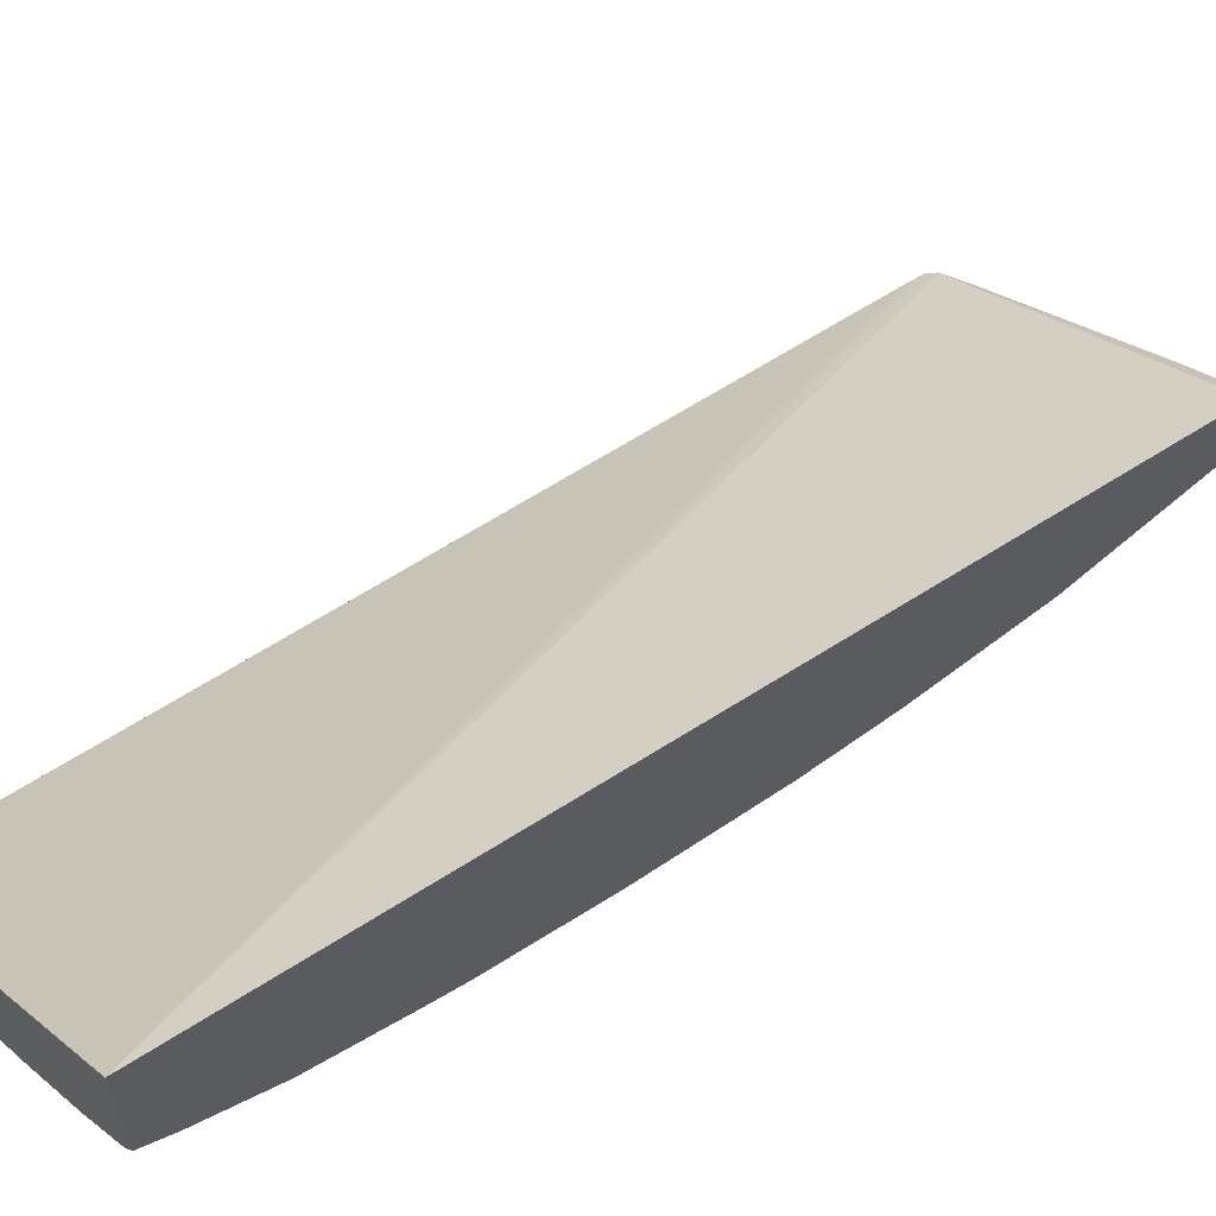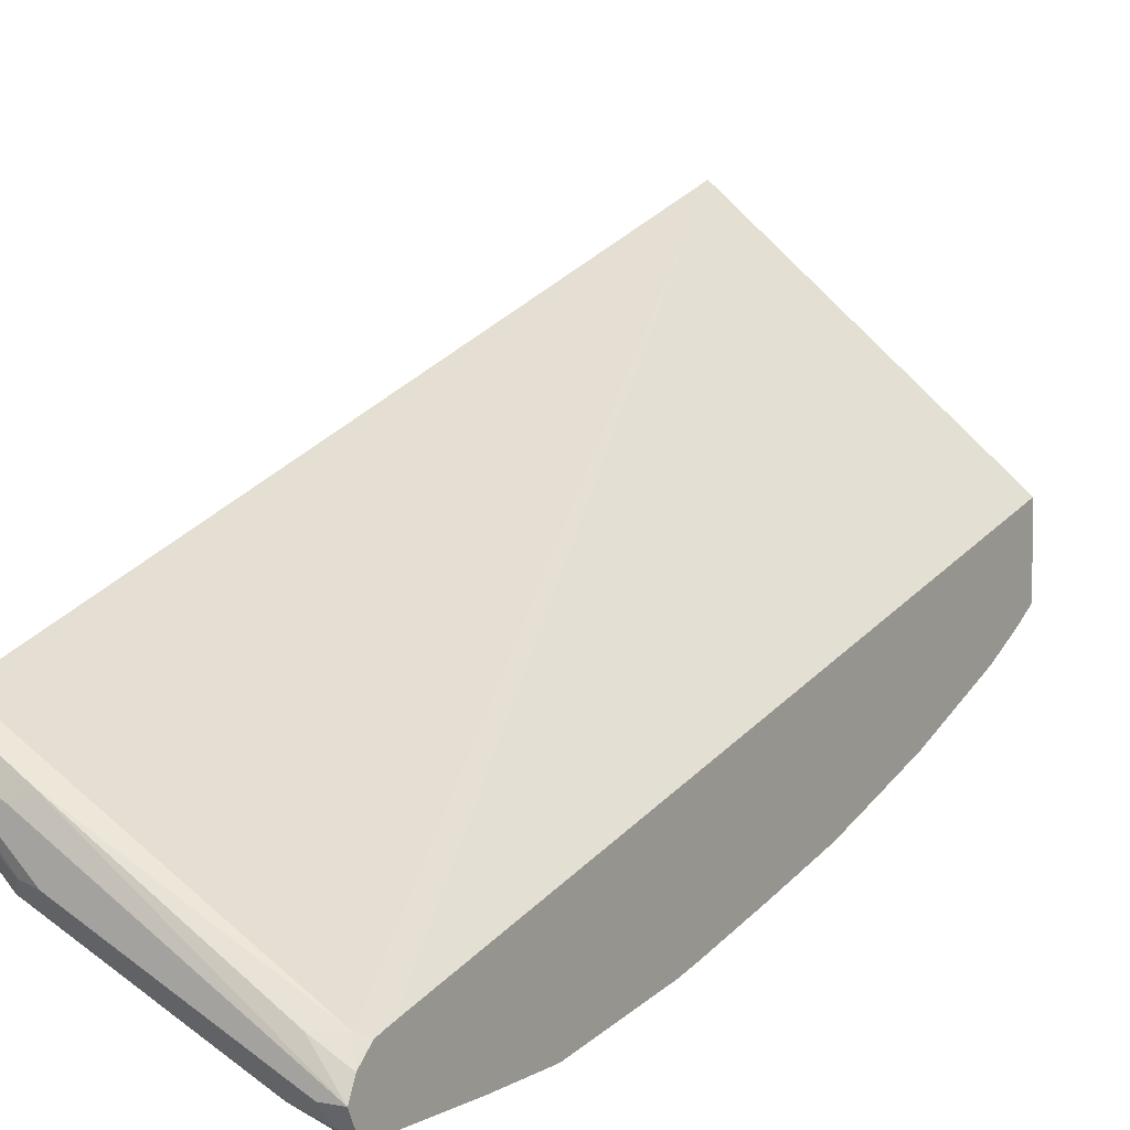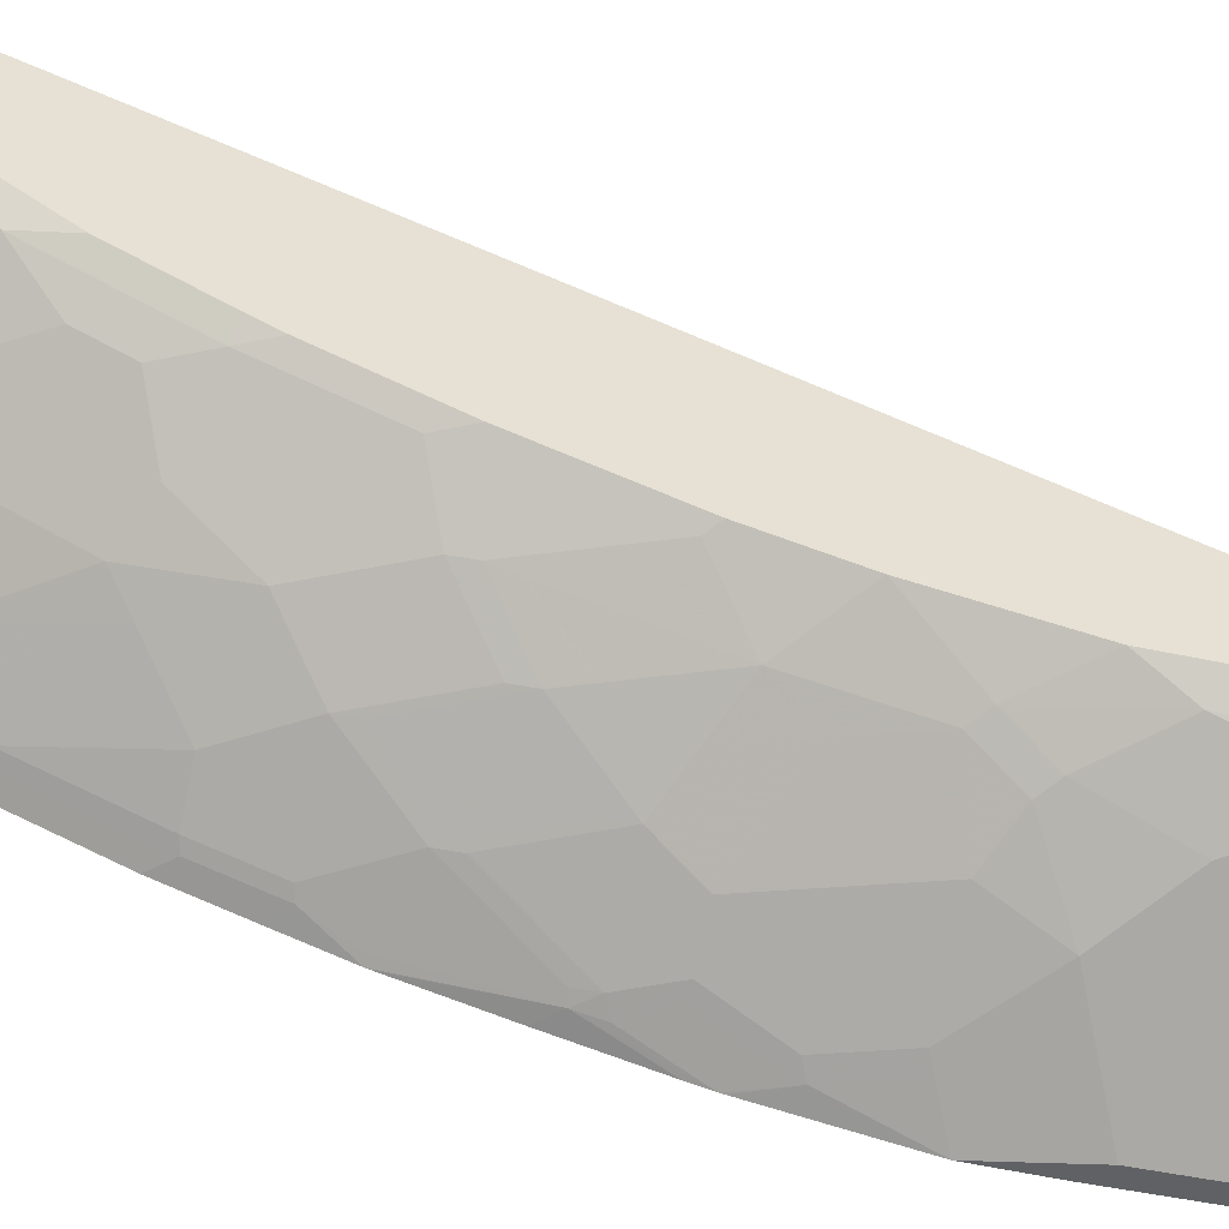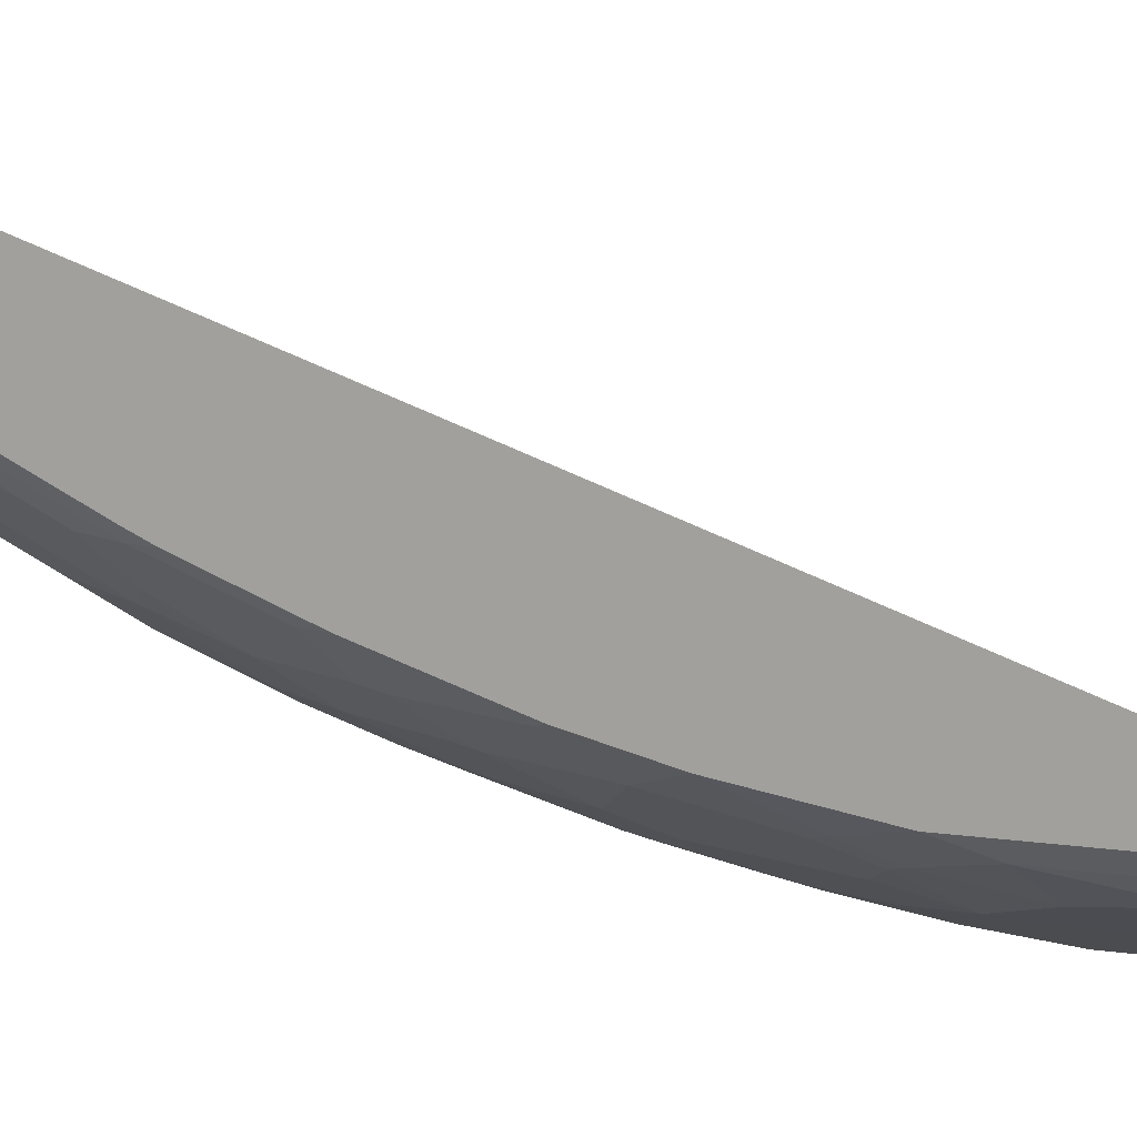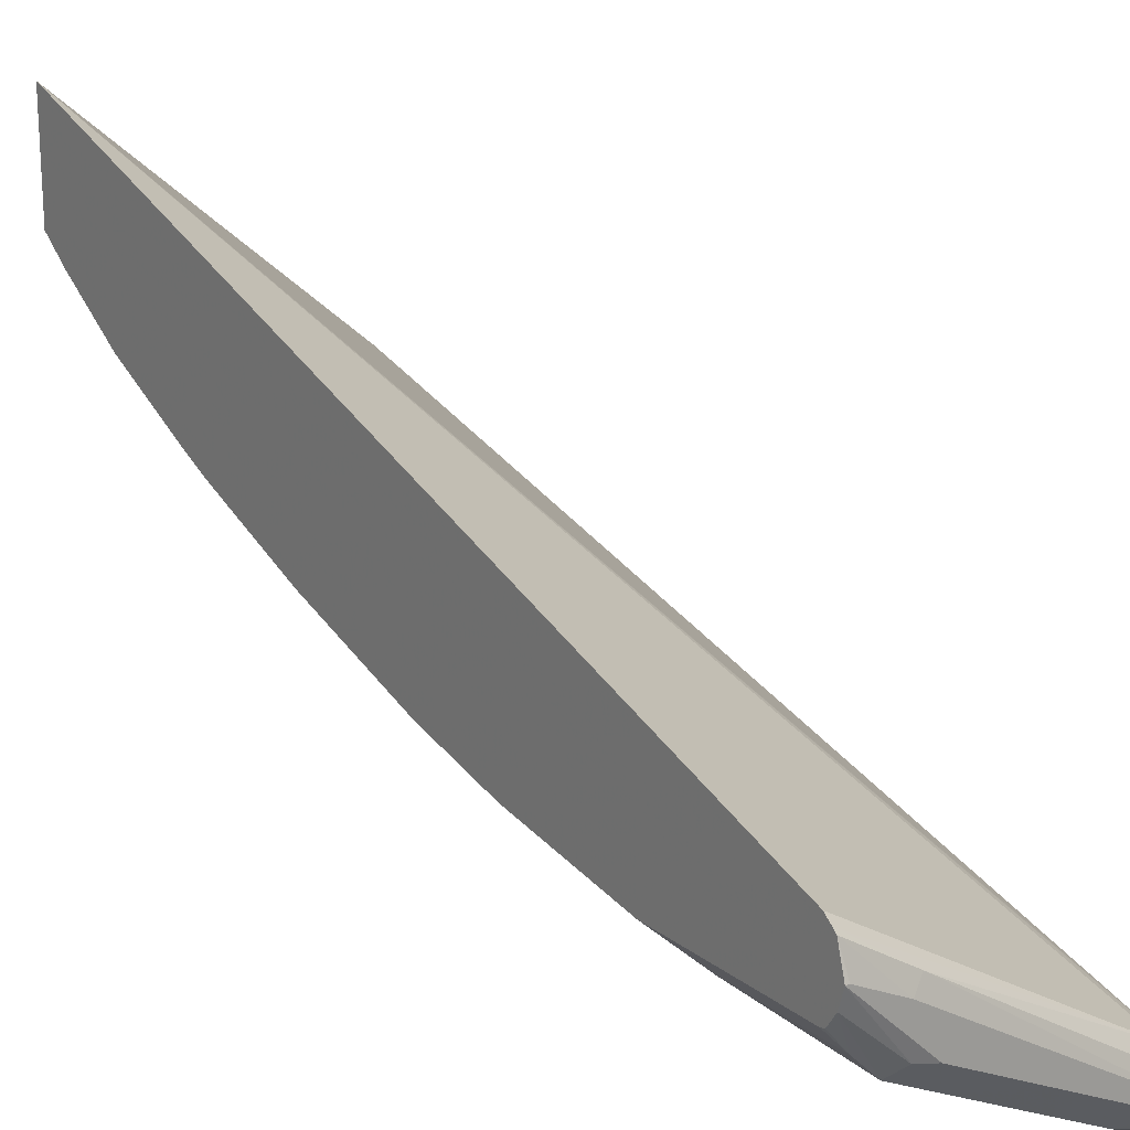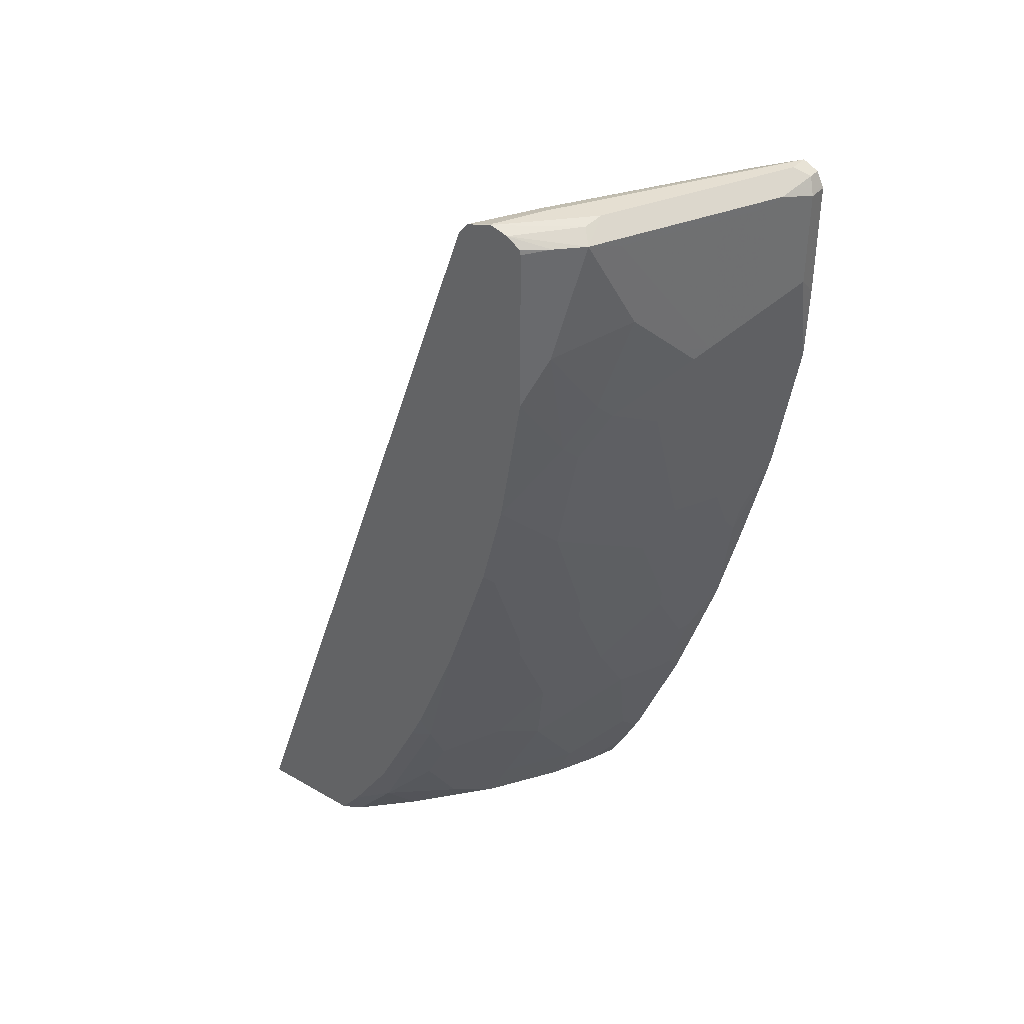
<metadata>
{"format":"obj","ext":"obj","renderer":"f3d","projection":"perspective","resolution":1024,"background":"white","views":[{"elev":62.1,"azim":48.9,"up":"+Z"},{"elev":5.1,"azim":-148.6,"up":"+Z"},{"elev":-49.1,"azim":76.5,"up":"+Z"},{"elev":12.5,"azim":107.9,"up":"+Z"},{"elev":19.7,"azim":144.0,"up":"+Z"},{"elev":37.4,"azim":126.3,"up":"+Y"}]}
</metadata>
<code>
v 0.4986 -0.1298 -0.3577
v 0.2857 -0.1298 -0.5415
v 0.4986 -0.1298 -0.4404
v 0.4986 0.5341 -0.592
v 0.2923 0.5358 -0.7174
v 0.2893 0.5195 -0.7144
v 0.2857 0.5253 -0.7189
v 0.2857 0.516 -0.7162
v 0.2857 -0.1298 -0.6025
v 0.4972 -0.1298 -0.4428
v 0.4986 -0.1076 -0.4578
v 0.4986 0.5401 -0.5968
v 0.2857 0.5309 -0.7206
v 0.4517 0.5446 -0.6288
v 0.31 0.5446 -0.7174
v 0.2857 0.5431 -0.7313
v 0.2975 -0.1298 -0.5978
v 0.2857 -0.109 -0.6144
v 0.2923 -0.1107 -0.6111
v 0.4901 -0.1298 -0.4546
v 0.4871 -0.09295 -0.4871
v 0.4986 -0.05447 -0.4933
v 0.4986 0.5431 -0.5995
v 0.4605 0.5491 -0.6376
v 0.2857 0.5491 -0.7439
v 0.31 -0.1284 -0.5934
v 0.3089 -0.1298 -0.5928
v 0.2857 -0.07361 -0.632
v 0.2923 -0.07527 -0.6288
v 0.3277 -0.1107 -0.5934
v 0.49 -0.1298 -0.4547
v 0.4724 -0.1298 -0.4723
v 0.4547 -0.1298 -0.4901
v 0.434 -0.1107 -0.5226
v 0.4694 -0.05753 -0.5226
v 0.4871 -0.0221 -0.5226
v 0.4986 0.01638 -0.5287
v 0.4986 0.5491 -0.6199
v 0.496 0.5491 -0.6199
v 0.2857 0.5432 -0.7557
v 0.3011 0.5491 -0.7439
v 0.3454 -0.1284 -0.5756
v 0.3445 -0.1298 -0.5747
v 0.2857 -0.07068 -0.6332
v 0.2923 0.01332 -0.6642
v 0.3011 -0.05533 -0.6332
v 0.31 -0.05753 -0.6288
v 0.3277 -0.07527 -0.6111
v 0.3976 -0.1298 -0.5393
v 0.3985 -0.1284 -0.5402
v 0.3985 -0.09295 -0.558
v 0.434 -0.03985 -0.558
v 0.4694 -0.0221 -0.5402
v 0.4871 0.01332 -0.5402
v 0.4986 0.03817 -0.5389
v 0.4986 0.545 -0.6336
v 0.4576 0.5461 -0.6701
v 0.4428 0.5491 -0.6731
v 0.2857 0.5337 -0.7605
v 0.2952 0.5432 -0.7557
v 0.372 0.5491 -0.7085
v 0.3247 0.5373 -0.7498
v 0.3454 -0.09295 -0.5934
v 0.2857 0.0179 -0.6686
v 0.3011 0.03326 -0.6686
v 0.31 0.03106 -0.6642
v 0.3454 0.03106 -0.6465
v 0.3808 -0.004426 -0.6111
v 0.3985 -0.0221 -0.5934
v 0.434 -0.004426 -0.5756
v 0.4162 0.04874 -0.6111
v 0.4517 0.1196 -0.6111
v 0.4871 0.1019 -0.5756
v 0.4986 0.1267 -0.5743
v 0.4986 0.5405 -0.6403
v 0.4841 0.5373 -0.6613
v 0.4664 0.5373 -0.679
v 0.3011 0.5314 -0.7616
v 0.2857 0.5314 -0.7616
v 0.431 0.5373 -0.6967
v 0.3602 0.5373 -0.7321
v 0.3366 0.5314 -0.7439
v 0.2857 0.071 -0.6864
v 0.3011 0.08636 -0.6864
v 0.31 0.08416 -0.6819
v 0.3808 0.08416 -0.6465
v 0.4162 0.155 -0.6465
v 0.4546 0.1358 -0.614
v 0.4901 0.1181 -0.5786
v 0.4901 0.2243 -0.614
v 0.4986 0.233 -0.6097
v 0.4986 0.5379 -0.6442
v 0.4986 0.5341 -0.6452
v 0.4841 0.4487 -0.6613
v 0.431 0.4664 -0.6967
v 0.4428 0.5314 -0.6908
v 0.3129 0.5254 -0.7557
v 0.3011 0.4605 -0.7616
v 0.2857 0.4452 -0.7616
v 0.372 0.5314 -0.7262
v 0.3366 0.4428 -0.7439
v 0.2857 0.1212 -0.7029
v 0.2923 0.1196 -0.6996
v 0.3011 0.2103 -0.7218
v 0.3366 0.1395 -0.6864
v 0.3454 0.1373 -0.6819
v 0.3838 0.1004 -0.6495
v 0.4015 0.1358 -0.6495
v 0.4192 0.1713 -0.6495
v 0.4546 0.2597 -0.6495
v 0.4901 0.2952 -0.6318
v 0.4986 0.3038 -0.6274
v 0.4986 0.4101 -0.6452
v 0.4664 0.3602 -0.6613
v 0.4487 0.3956 -0.679
v 0.3956 0.431 -0.7144
v 0.372 0.4251 -0.7262
v 0.3129 0.4546 -0.7557
v 0.2857 0.3885 -0.7605
v 0.3188 0.3719 -0.7439
v 0.2857 0.1246 -0.7038
v 0.2857 0.195 -0.7218
v 0.2857 0.2663 -0.7392
v 0.2857 0.2822 -0.7428
v 0.3011 0.2302 -0.7262
v 0.3129 0.2243 -0.7203
v 0.31 0.2082 -0.7174
v 0.3484 0.1535 -0.6849
v 0.3838 0.2243 -0.6849
v 0.3808 0.2082 -0.6819
v 0.4192 0.2421 -0.6672
v 0.4369 0.2952 -0.6672
v 0.4546 0.3483 -0.6672
v 0.4369 0.3838 -0.6849
v 0.3838 0.4192 -0.7203
v 0.3307 0.366 -0.738
v 0.2857 0.2854 -0.7433
v 0.3011 0.3188 -0.7439
v 0.3188 0.2657 -0.7262
v 0.3307 0.2597 -0.7203
v 0.3484 0.2243 -0.7026
v 0.3661 0.2597 -0.7026
v 0.4015 0.366 -0.7026
v 0.3129 0.3129 -0.738
f 78 99 79
f 82 117 101
f 82 100 117
f 80 100 81
f 82 101 118
f 77 95 96
f 77 100 80
f 78 118 98
f 78 97 118
f 76 94 77
f 77 94 95
f 77 96 100
f 82 118 97
f 78 98 99
f 83 102 84
f 88 109 110
f 84 103 104
f 90 111 112
f 76 113 94
f 90 110 111
f 88 90 89
f 88 110 90
f 87 109 88
f 84 102 103
f 87 108 109
f 86 107 108
f 86 106 107
f 85 106 86
f 84 106 85
f 84 105 106
f 84 104 105
f 86 108 87
f 76 93 113
f 59 78 79
f 75 92 76
f 62 97 78
f 62 82 97
f 62 100 82
f 62 81 100
f 61 80 81
f 60 62 78
f 63 68 69
f 59 60 78
f 58 77 80
f 57 77 58
f 56 77 57
f 56 76 77
f 56 75 76
f 90 112 91
f 58 80 61
f 76 92 93
f 64 83 84
f 65 84 85
f 74 90 91
f 74 89 90
f 73 89 74
f 72 89 73
f 72 88 89
f 72 86 87
f 64 84 65
f 71 86 72
f 68 71 69
f 68 86 71
f 67 86 68
f 66 86 67
f 66 85 86
f 65 85 66
f 69 71 70
f 94 113 114
f 129 142 131
f 94 115 95
f 125 139 140
f 125 138 139
f 124 138 125
f 124 137 138
f 120 144 138
f 120 136 144
f 125 140 126
f 119 138 137
f 117 136 120
f 117 135 136
f 116 135 117
f 115 135 116
f 115 134 135
f 115 133 134
f 119 120 138
f 114 133 115
f 126 140 141
f 128 141 129
f 54 74 55
f 138 140 139
f 138 144 140
f 136 140 144
f 136 142 140
f 136 143 142
f 126 141 128
f 135 143 136
f 133 143 134
f 132 143 133
f 132 142 143
f 131 142 132
f 129 140 142
f 129 141 140
f 134 143 135
f 94 114 115
f 112 114 113
f 111 133 112
f 104 124 125
f 104 123 124
f 104 122 123
f 102 104 103
f 102 121 104
f 101 119 118
f 104 125 126
f 101 120 119
f 98 119 99
f 98 118 119
f 96 117 100
f 95 117 96
f 95 116 117
f 95 115 116
f 101 117 120
f 112 133 114
f 104 126 127
f 104 106 105
f 110 131 132
f 110 133 111
f 110 132 133
f 109 131 110
f 109 129 131
f 109 130 129
f 104 127 106
f 108 130 109
f 106 130 107
f 106 129 130
f 106 128 129
f 106 126 128
f 106 127 126
f 104 121 122
f 107 130 108
f 54 73 74
f 72 87 88
f 53 72 54
f 2 44 28
f 2 64 44
f 2 83 64
f 2 102 83
f 2 121 102
f 2 122 121
f 2 28 18
f 2 123 122
f 2 137 124
f 2 119 137
f 2 99 119
f 2 79 99
f 2 59 79
f 2 40 59
f 2 124 123
f 2 25 40
f 2 18 9
f 4 12 5
f 14 24 25
f 14 23 24
f 12 23 14
f 11 21 22
f 11 20 21
f 10 20 11
f 3 10 11
f 9 19 17
f 6 13 7
f 5 16 13
f 5 15 16
f 5 14 15
f 5 12 14
f 5 13 6
f 9 18 19
f 14 25 15
f 2 16 25
f 2 7 13
f 1 37 55
f 1 22 37
f 1 11 22
f 1 10 3
f 1 20 10
f 1 31 20
f 1 55 74
f 1 32 31
f 1 49 33
f 1 43 49
f 1 27 43
f 1 17 27
f 1 9 17
f 1 2 9
f 1 33 32
f 2 13 16
f 1 74 91
f 1 112 113
f 2 8 7
f 1 8 2
f 1 7 8
f 1 6 7
f 1 5 6
f 1 4 5
f 1 91 112
f 1 12 4
f 1 38 23
f 1 56 38
f 1 75 56
f 1 92 75
f 1 93 92
f 1 113 93
f 1 23 12
f 15 25 16
f 1 3 11
f 17 19 26
f 40 60 59
f 38 57 58
f 38 56 57
f 37 54 55
f 36 54 37
f 35 54 36
f 41 61 81
f 35 53 54
f 35 52 70
f 34 50 51
f 54 72 73
f 34 52 35
f 34 69 52
f 34 51 69
f 35 70 53
f 33 50 34
f 41 81 62
f 42 50 49
f 17 26 27
f 53 71 72
f 53 70 71
f 52 69 70
f 51 63 69
f 48 68 63
f 41 62 60
f 47 67 68
f 46 66 47
f 46 65 66
f 45 64 65
f 42 51 50
f 42 63 51
f 42 49 43
f 47 66 67
f 33 49 50
f 47 68 48
f 30 48 63
f 21 37 22
f 21 36 37
f 21 35 36
f 21 34 35
f 21 33 34
f 21 32 33
f 23 38 39
f 21 31 32
f 19 48 30
f 19 42 26
f 19 30 42
f 18 29 19
f 30 63 42
f 18 28 29
f 20 31 21
f 23 39 24
f 19 29 48
f 24 38 58
f 24 39 38
f 29 65 46
f 29 45 65
f 29 44 64
f 29 47 48
f 28 44 29
f 27 42 43
f 29 64 45
f 25 60 40
f 24 58 61
f 26 42 27
f 24 61 41
f 24 41 25
f 29 46 47
f 25 41 60

</code>
